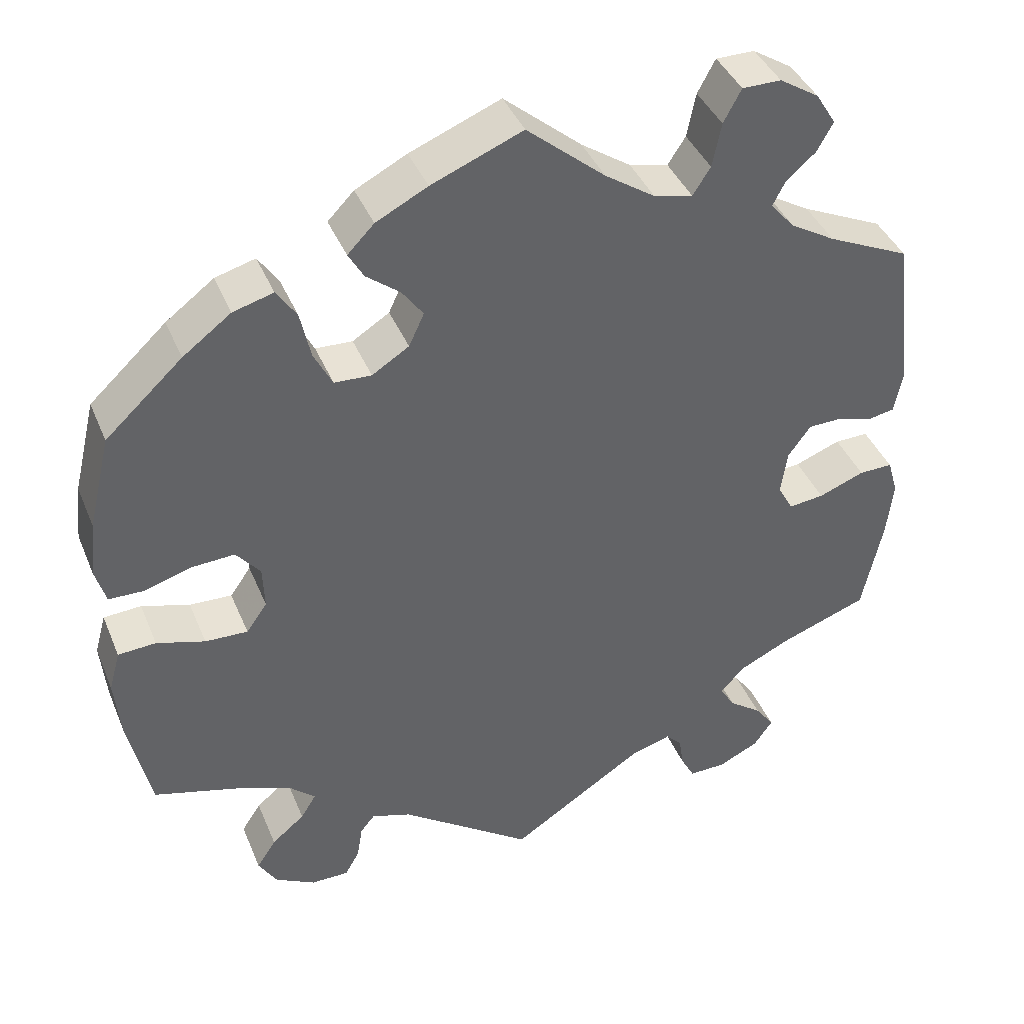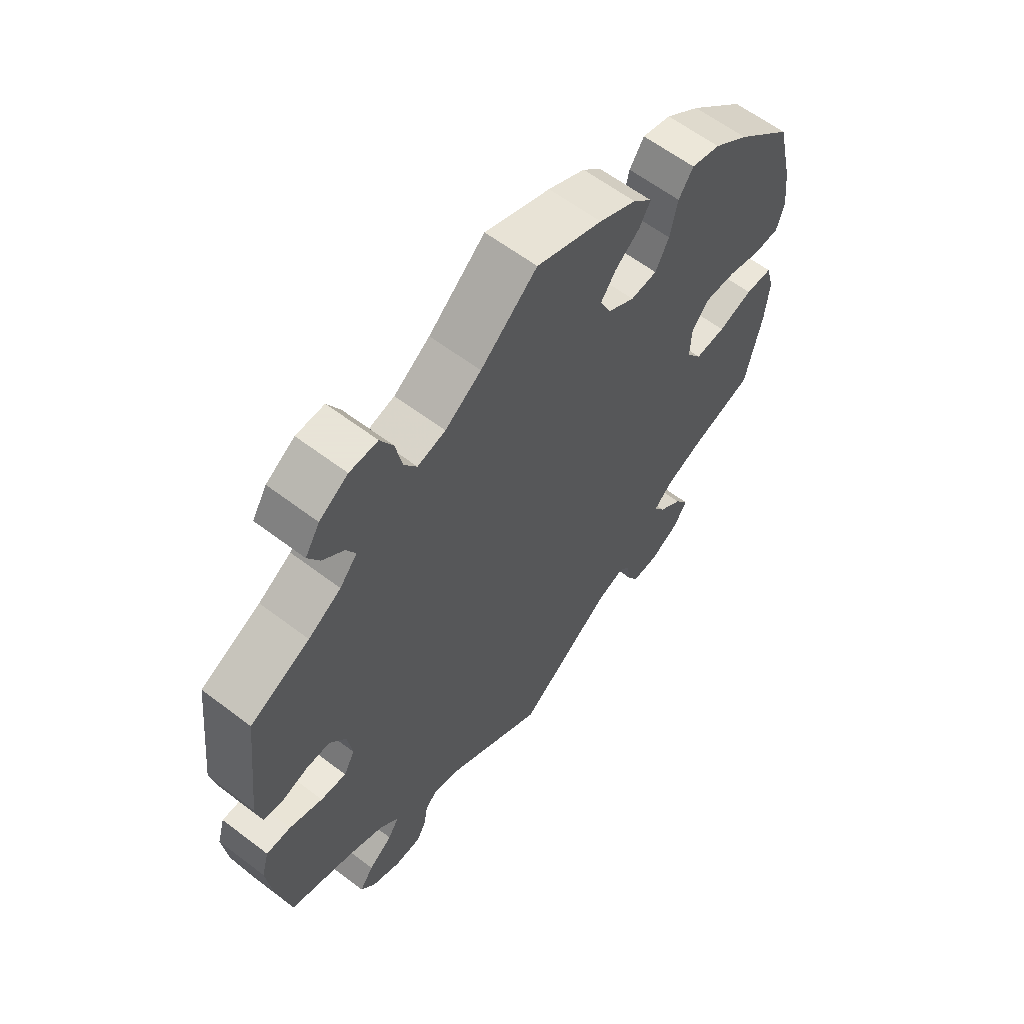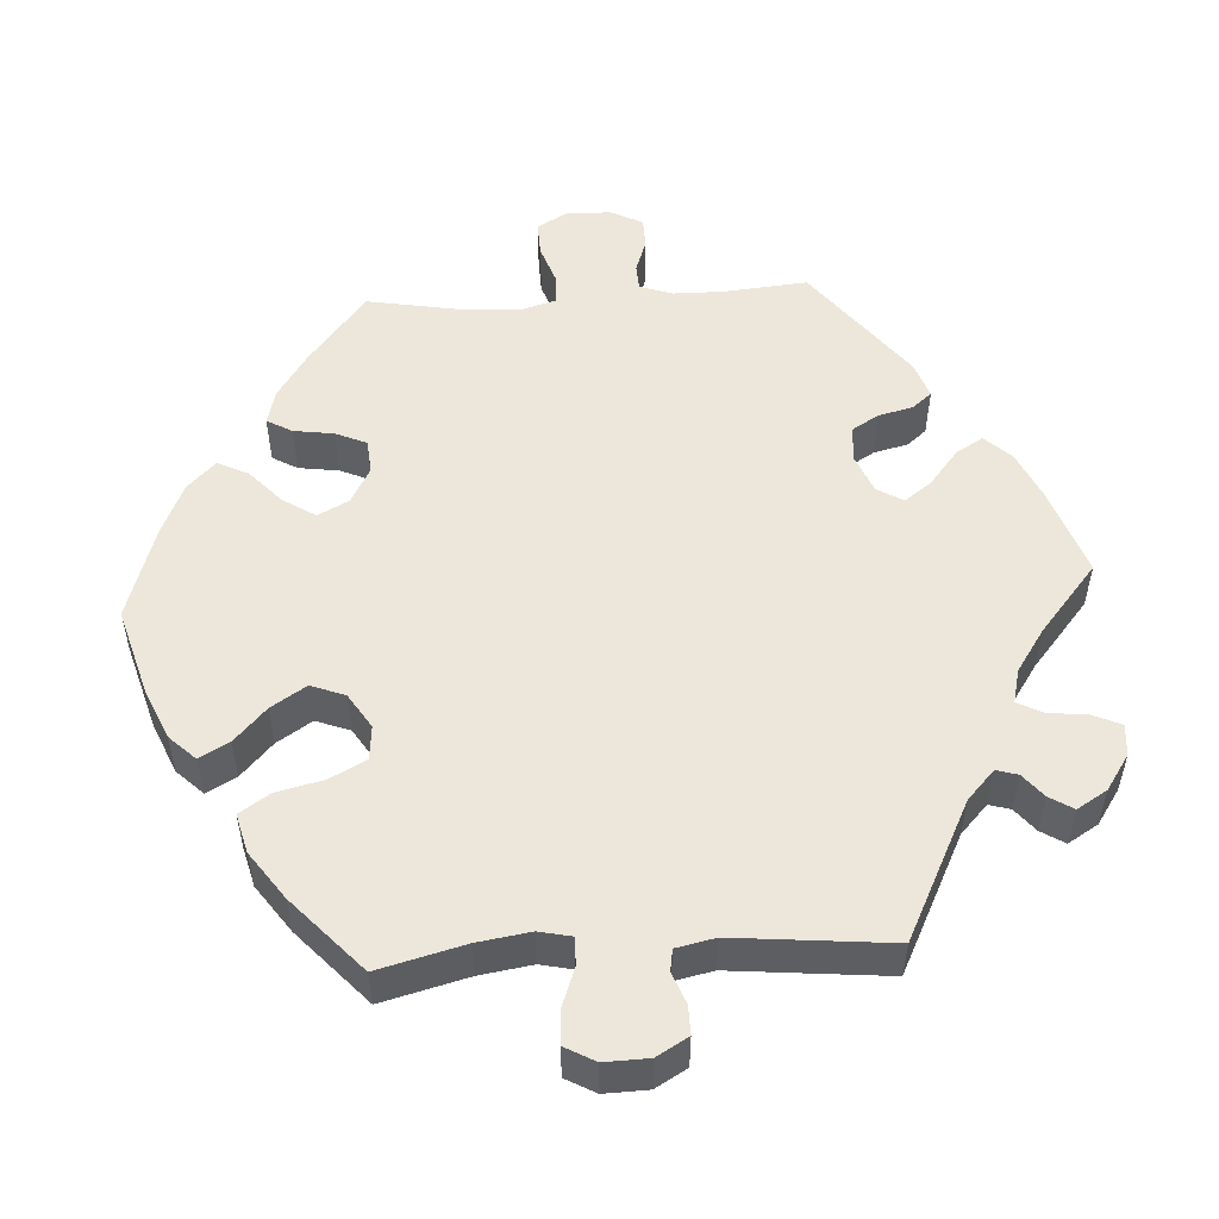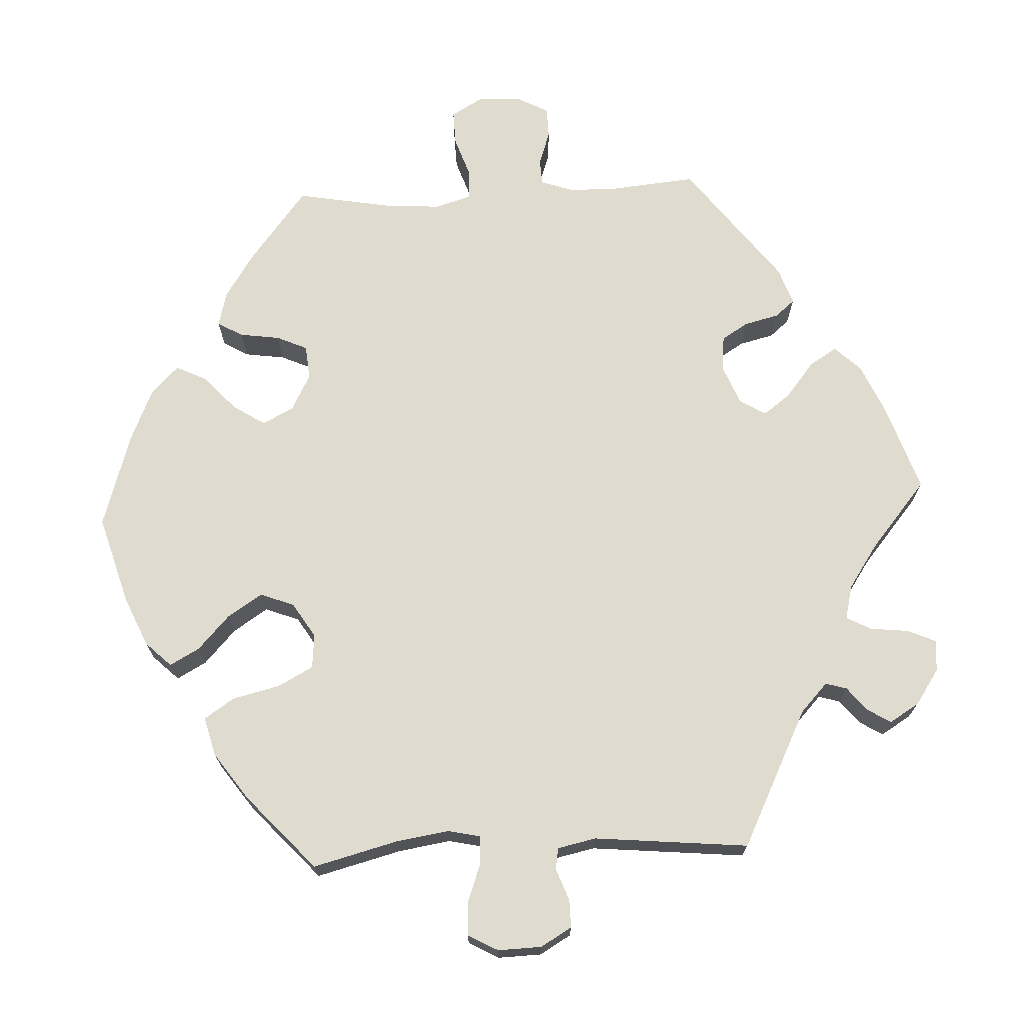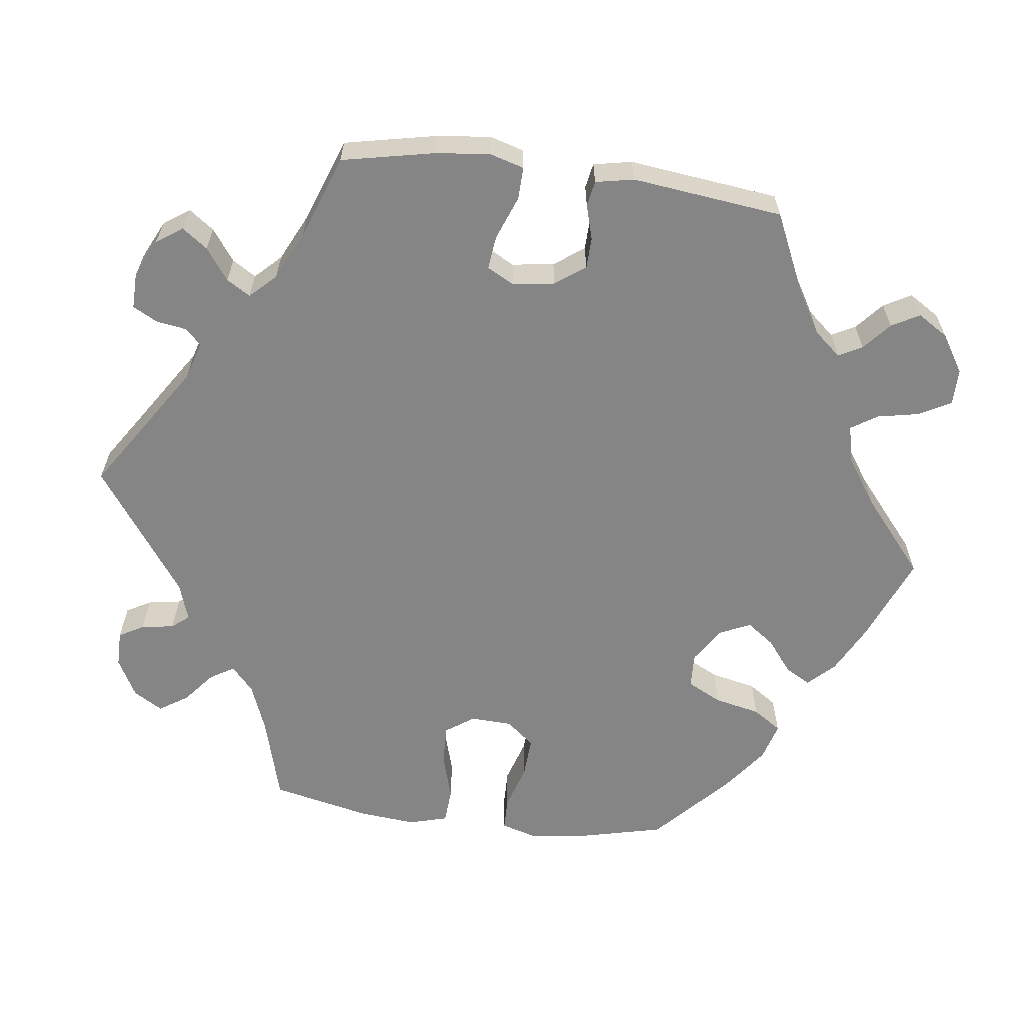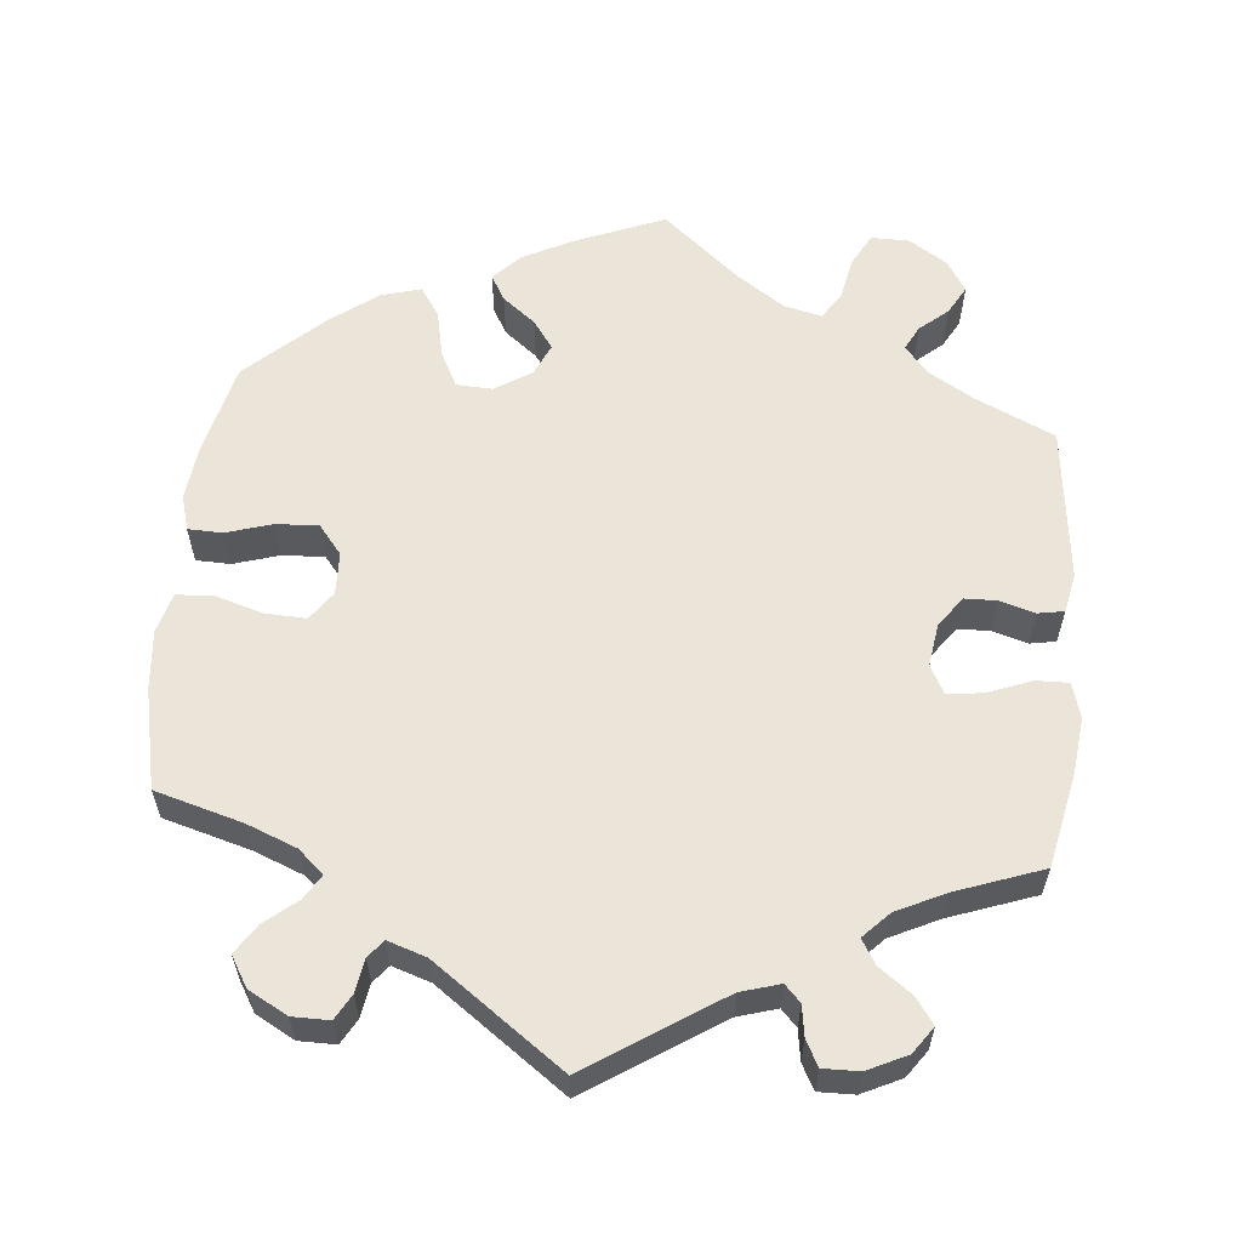
<metadata>
{"format":"obj","ext":"obj","renderer":"f3d","projection":"perspective","resolution":1024,"background":"white","views":[{"elev":40.7,"azim":158.7,"up":"+Z"},{"elev":61.4,"azim":-52.3,"up":"+Z"},{"elev":51.9,"azim":146.5,"up":"+Y"},{"elev":70.3,"azim":147.2,"up":"+Y"},{"elev":-61.8,"azim":-97.4,"up":"+Y"},{"elev":59.4,"azim":-174.5,"up":"+Y"}]}
</metadata>
<code>
v -0.399 0.07 0.336
v -0.343 0.07 0.369
v -0.313 0.07 0.404
v -0.329 0.07 0.435
v -0.365 0.07 0.466
v -0.385 0.07 0.502
v -0.36 0.07 0.542
v -0.311 0.07 0.573
v -0.263 0.07 0.573
v -0.241 0.07 0.532
v -0.23 0.07 0.477
v -0.208 0.07 0.443
v -0.16 0.07 0.454
v -0.098 0.07 0.496
v -0.001 0.07 0.578
v 0.112 0.07 0.532
v 0.176 0.07 0.499
v 0.209 0.07 0.465
v 0.19 0.07 0.432
v 0.148 0.07 0.399
v 0.122 0.07 0.363
v 0.141 0.07 0.322
v 0.187 0.07 0.293
v 0.233 0.07 0.295
v 0.256 0.07 0.34
v 0.269 0.07 0.4
v 0.294 0.07 0.437
v 0.344 0.07 0.423
v 0.404 0.07 0.378
v 0.5 0.07 0.289
v 0.528 0.07 0.172
v 0.536 0.07 0.101
v 0.523 0.07 0.056
v 0.479 0.07 0.055
v 0.421 0.07 0.073
v 0.367 0.07 0.076
v 0.337 0.07 0.039
v 0.335 0.07 -0.015
v 0.361 0.07 -0.052
v 0.414 0.07 -0.05
v 0.474 0.07 -0.032
v 0.521 0.07 -0.035
v 0.535 0.07 -0.086
v 0.528 0.07 -0.161
v 0.5 0.07 -0.289
v 0.389 0.07 -0.32
v 0.325 0.07 -0.345
v 0.293 0.07 -0.374
v 0.312 0.07 -0.405
v 0.353 0.07 -0.439
v 0.377 0.07 -0.476
v 0.354 0.07 -0.514
v 0.304 0.07 -0.541
v 0.257 0.07 -0.541
v 0.239 0.07 -0.509
v 0.232 0.07 -0.466
v 0.214 0.07 -0.444
v 0.165 0.07 -0.46
v 0 0.07 -0.578
v -0.168 0.07 -0.468
v -0.218 0.07 -0.453
v -0.238 0.07 -0.474
v -0.244 0.07 -0.513
v -0.261 0.07 -0.545
v -0.307 0.07 -0.544
v -0.357 0.07 -0.52
v -0.381 0.07 -0.486
v -0.357 0.07 -0.453
v -0.316 0.07 -0.423
v -0.297 0.07 -0.392
v -0.329 0.07 -0.359
v -0.391 0.07 -0.329
v -0.501 0.07 -0.289
v -0.526 0.07 -0.169
v -0.534 0.07 -0.098
v -0.521 0.07 -0.053
v -0.479 0.07 -0.054
v -0.422 0.07 -0.076
v -0.378 0.07 -0.081
v -0.359 0.07 -0.046
v -0.367 0.07 0.009
v -0.395 0.07 0.048
v -0.436 0.07 0.049
v -0.481 0.07 0.036
v -0.514 0.07 0.042
v -0.524 0.07 0.092
v -0.501 0.07 0.289
v -0.399 0 0.336
v -0.343 0 0.369
v -0.313 0 0.404
v -0.329 0 0.435
v -0.365 0 0.466
v -0.385 0 0.502
v -0.36 0 0.542
v -0.311 0 0.573
v -0.263 0 0.573
v -0.241 0 0.532
v -0.23 0 0.477
v -0.208 0 0.443
v -0.16 0 0.454
v -0.098 0 0.496
v -0.001 0 0.578
v 0.112 0 0.532
v 0.176 0 0.499
v 0.209 0 0.465
v 0.19 0 0.432
v 0.148 0 0.399
v 0.122 0 0.363
v 0.141 0 0.322
v 0.187 0 0.293
v 0.233 0 0.295
v 0.256 0 0.34
v 0.269 0 0.4
v 0.294 0 0.437
v 0.344 0 0.423
v 0.404 0 0.378
v 0.5 0 0.289
v 0.528 0 0.172
v 0.536 0 0.101
v 0.523 0 0.056
v 0.479 0 0.055
v 0.421 0 0.073
v 0.367 0 0.076
v 0.337 0 0.039
v 0.335 0 -0.015
v 0.361 0 -0.052
v 0.414 0 -0.05
v 0.474 0 -0.032
v 0.521 0 -0.035
v 0.535 0 -0.086
v 0.528 0 -0.161
v 0.5 0 -0.289
v 0.389 0 -0.32
v 0.325 0 -0.345
v 0.293 0 -0.374
v 0.312 0 -0.405
v 0.353 0 -0.439
v 0.377 0 -0.476
v 0.354 0 -0.514
v 0.304 0 -0.541
v 0.257 0 -0.541
v 0.239 0 -0.509
v 0.232 0 -0.466
v 0.214 0 -0.444
v 0.165 0 -0.46
v 0 0 -0.578
v -0.168 0 -0.468
v -0.218 0 -0.453
v -0.238 0 -0.474
v -0.244 0 -0.513
v -0.261 0 -0.545
v -0.307 0 -0.544
v -0.357 0 -0.52
v -0.381 0 -0.486
v -0.357 0 -0.453
v -0.316 0 -0.423
v -0.297 0 -0.392
v -0.329 0 -0.359
v -0.391 0 -0.329
v -0.501 0 -0.289
v -0.526 0 -0.169
v -0.534 0 -0.098
v -0.521 0 -0.053
v -0.479 0 -0.054
v -0.422 0 -0.076
v -0.378 0 -0.081
v -0.359 0 -0.046
v -0.367 0 0.009
v -0.395 0 0.048
v -0.436 0 0.049
v -0.481 0 0.036
v -0.514 0 0.042
v -0.524 0 0.092
v -0.501 0 0.289
f 86 87 1
f 83 84 85 86
f 82 83 86 1
f 81 82 1 2
f 80 81 2 3
f 75 76 77 78
f 75 78 79
f 72 73 74 75
f 71 72 75 79
f 70 71 79 80
f 66 67 68 69
f 66 69 70
f 65 66 70
f 62 63 64 65
f 61 62 65 70
f 60 61 70 80
f 58 59 60 80
f 53 54 55 56
f 53 56 57
f 52 53 57
f 49 50 51 52
f 48 49 52 57
f 47 48 57 58
f 43 44 45 46
f 43 46 47
f 40 41 42 43
f 39 40 43 47
f 38 39 47 58
f 32 33 34 35
f 32 35 36
f 31 32 36
f 30 31 36
f 29 30 36 37
f 25 26 27 28
f 24 25 28 29
f 17 18 19 20
f 17 20 21
f 14 15 16 17
f 13 14 17 21
f 12 13 21 22
f 8 9 10 11
f 8 11 12
f 7 8 12
f 4 5 6 7
f 3 4 7 12
f 37 38 58 80
f 24 29 37 80
f 23 24 80
f 22 23 80
f 3 12 22 80
f 88 174 173
f 173 172 171 170
f 88 173 170 169
f 89 88 169 168
f 90 89 168 167
f 165 164 163 162
f 166 165 162
f 162 161 160 159
f 166 162 159 158
f 167 166 158 157
f 156 155 154 153
f 157 156 153
f 157 153 152
f 152 151 150 149
f 157 152 149 148
f 167 157 148 147
f 167 147 146 145
f 143 142 141 140
f 144 143 140
f 144 140 139
f 139 138 137 136
f 144 139 136 135
f 145 144 135 134
f 133 132 131 130
f 134 133 130
f 130 129 128 127
f 134 130 127 126
f 145 134 126 125
f 122 121 120 119
f 123 122 119
f 123 119 118
f 123 118 117
f 124 123 117 116
f 115 114 113 112
f 116 115 112 111
f 107 106 105 104
f 108 107 104
f 104 103 102 101
f 108 104 101 100
f 109 108 100 99
f 98 97 96 95
f 99 98 95
f 99 95 94
f 94 93 92 91
f 99 94 91 90
f 167 145 125 124
f 167 124 116 111
f 167 111 110
f 167 110 109
f 167 109 99 90
f 1 88 89 2
f 2 89 90 3
f 3 90 91 4
f 4 91 92 5
f 5 92 93 6
f 6 93 94 7
f 7 94 95 8
f 8 95 96 9
f 9 96 97 10
f 10 97 98 11
f 11 98 99 12
f 12 99 100 13
f 13 100 101 14
f 14 101 102 15
f 15 102 103 16
f 16 103 104 17
f 17 104 105 18
f 18 105 106 19
f 19 106 107 20
f 20 107 108 21
f 21 108 109 22
f 22 109 110 23
f 23 110 111 24
f 24 111 112 25
f 25 112 113 26
f 26 113 114 27
f 27 114 115 28
f 28 115 116 29
f 29 116 117 30
f 30 117 118 31
f 31 118 119 32
f 32 119 120 33
f 33 120 121 34
f 34 121 122 35
f 35 122 123 36
f 36 123 124 37
f 37 124 125 38
f 38 125 126 39
f 39 126 127 40
f 40 127 128 41
f 41 128 129 42
f 42 129 130 43
f 43 130 131 44
f 44 131 132 45
f 45 132 133 46
f 46 133 134 47
f 47 134 135 48
f 48 135 136 49
f 49 136 137 50
f 50 137 138 51
f 51 138 139 52
f 52 139 140 53
f 53 140 141 54
f 54 141 142 55
f 55 142 143 56
f 56 143 144 57
f 57 144 145 58
f 58 145 146 59
f 59 146 147 60
f 60 147 148 61
f 61 148 149 62
f 62 149 150 63
f 63 150 151 64
f 64 151 152 65
f 65 152 153 66
f 66 153 154 67
f 67 154 155 68
f 68 155 156 69
f 69 156 157 70
f 70 157 158 71
f 71 158 159 72
f 72 159 160 73
f 73 160 161 74
f 74 161 162 75
f 75 162 163 76
f 76 163 164 77
f 77 164 165 78
f 78 165 166 79
f 79 166 167 80
f 80 167 168 81
f 81 168 169 82
f 82 169 170 83
f 83 170 171 84
f 84 171 172 85
f 85 172 173 86
f 86 173 174 87
f 87 174 88 1

</code>
